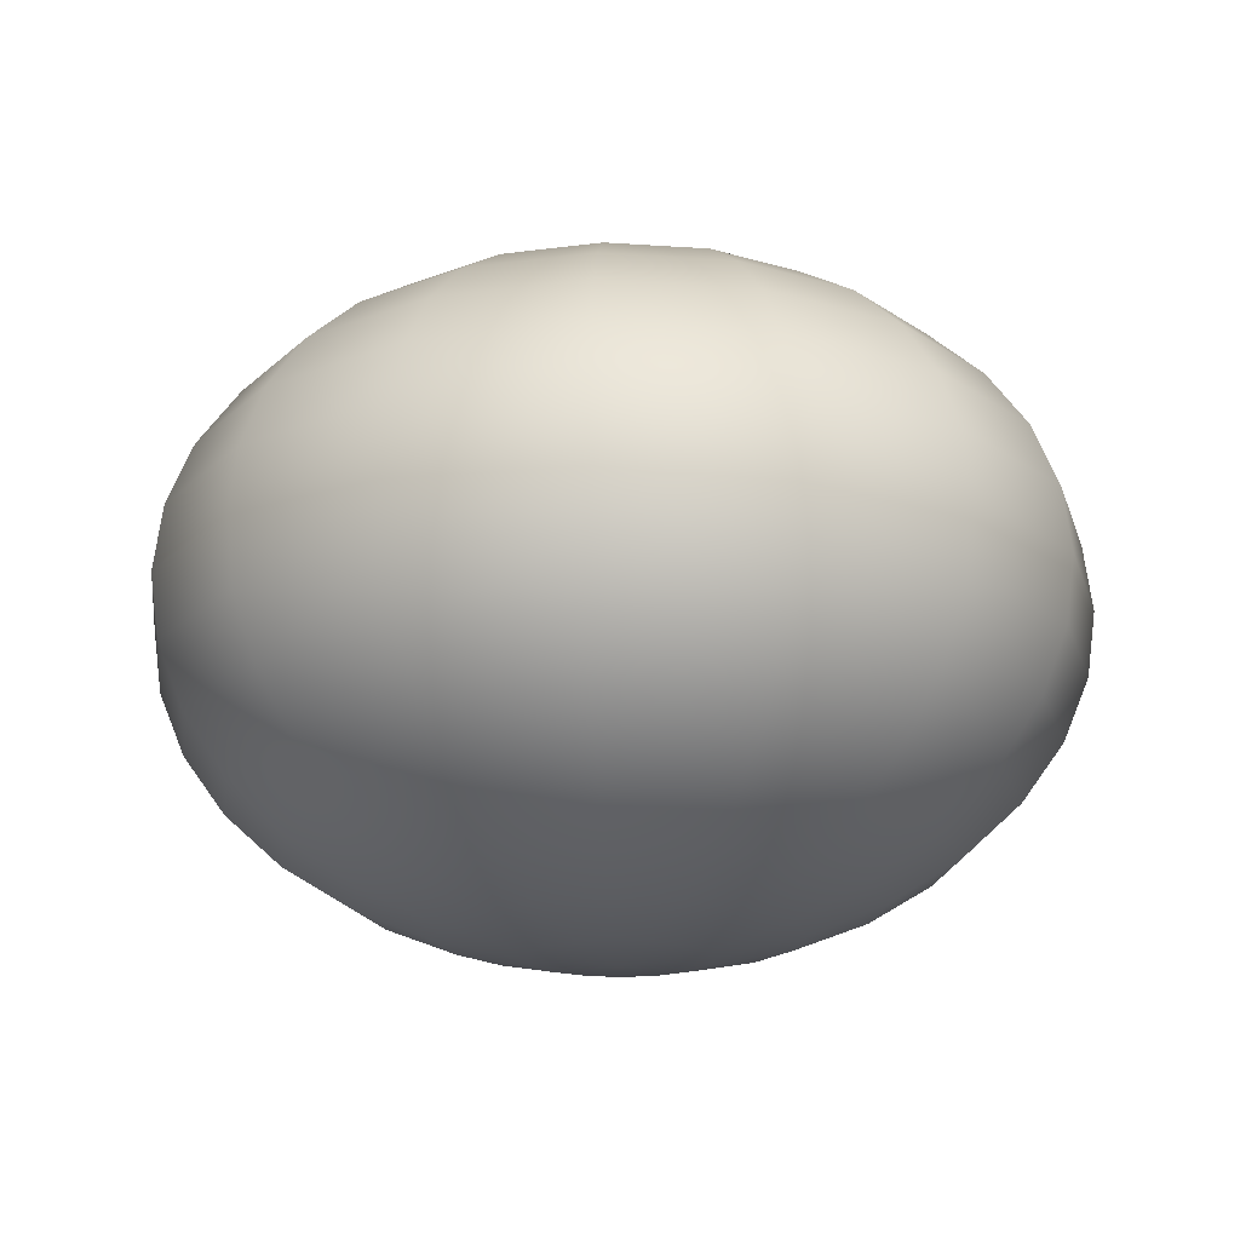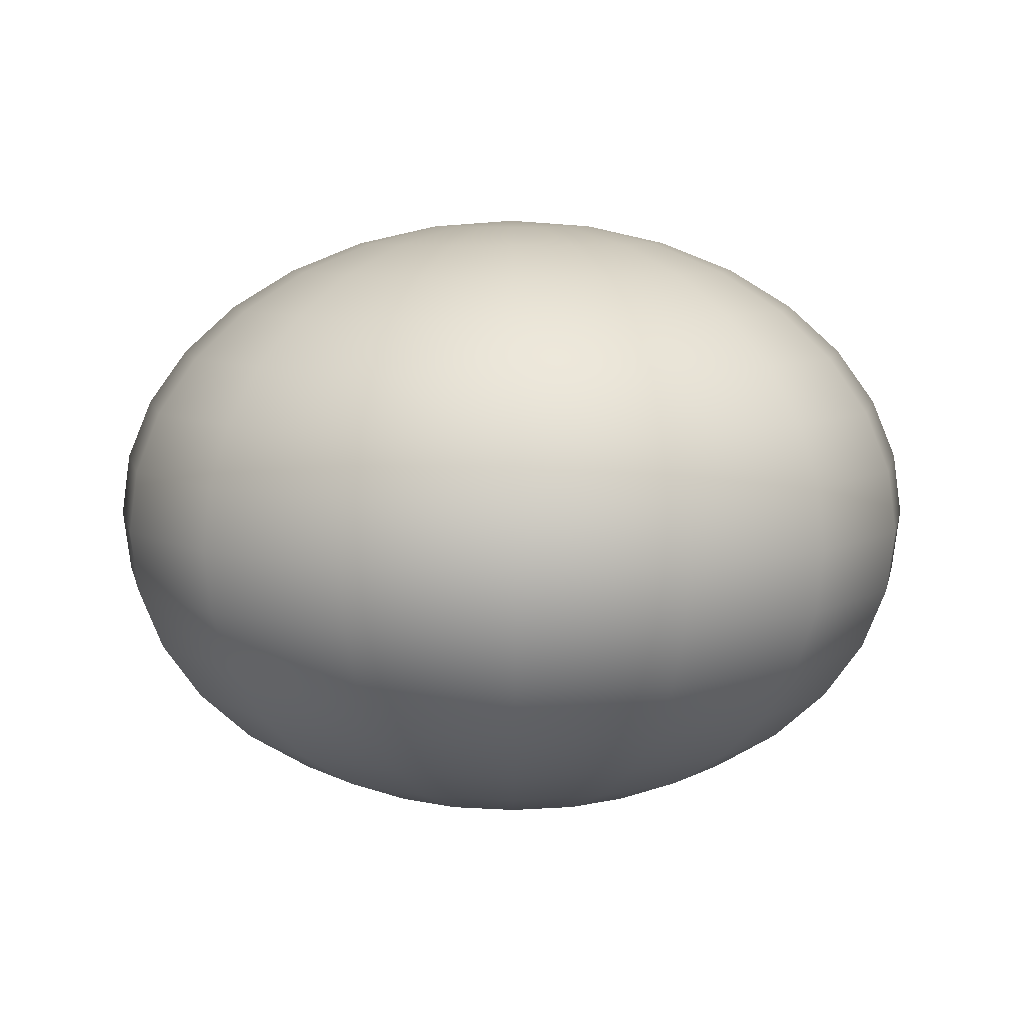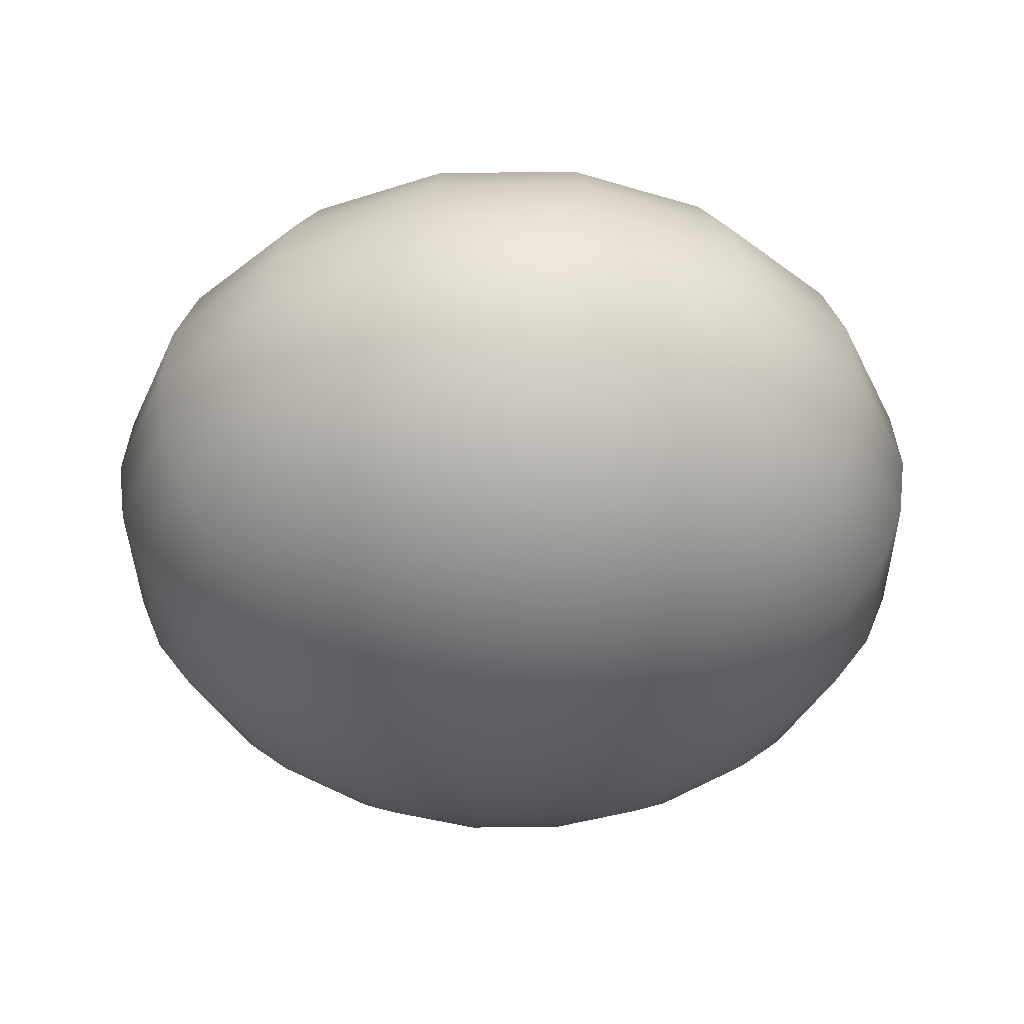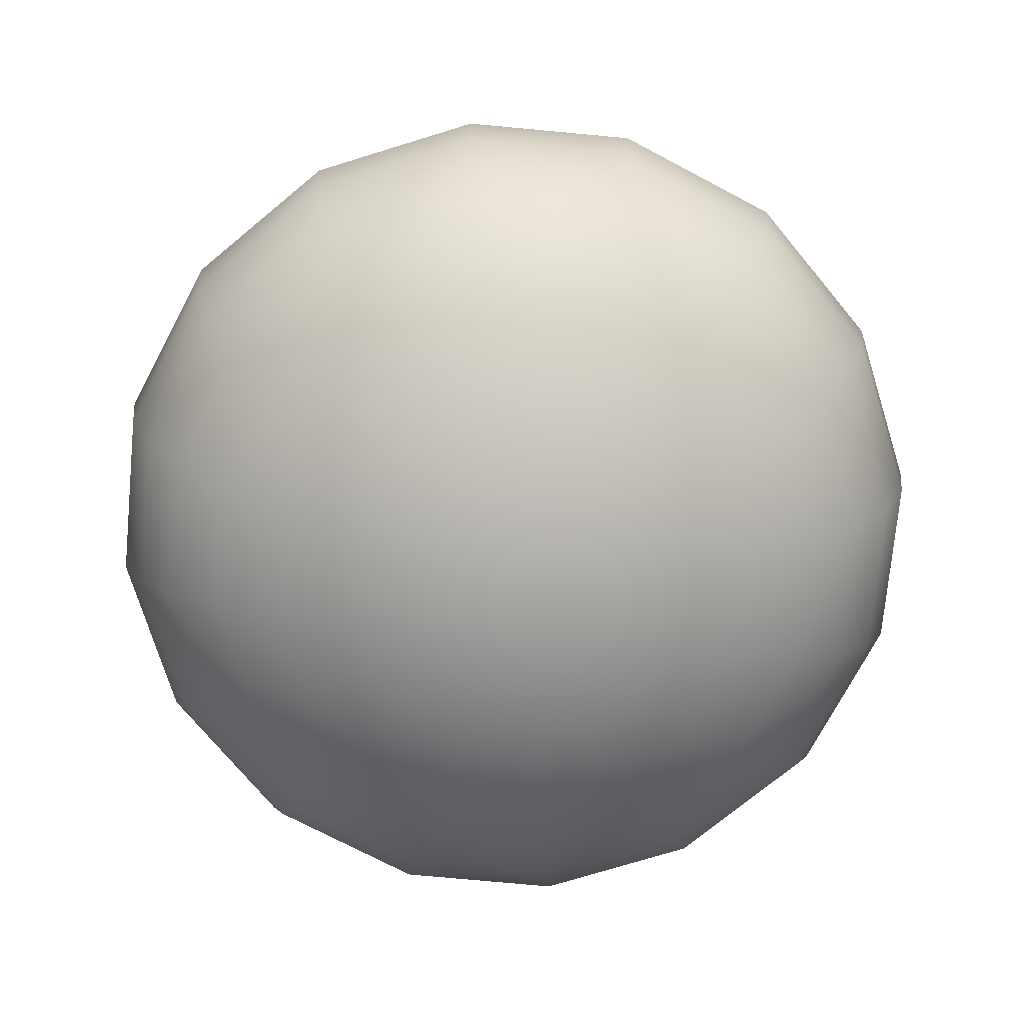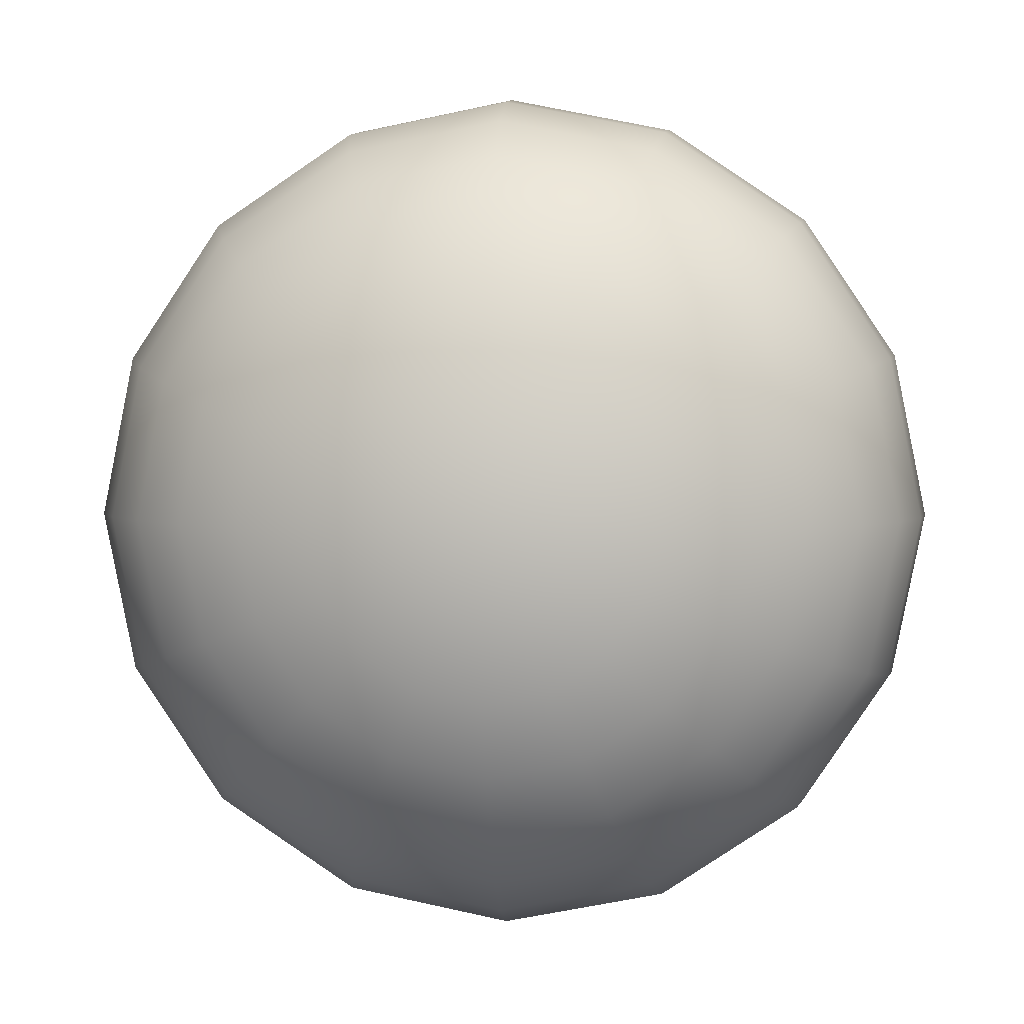
<metadata>
{"format":"obj","ext":"obj","renderer":"f3d","projection":"perspective","resolution":1024,"background":"white","views":[{"elev":-17.7,"azim":3.5,"up":"+Y"},{"elev":7.3,"azim":22.1,"up":"+Y"},{"elev":-36.2,"azim":-145.6,"up":"+Y"},{"elev":-73.3,"azim":-61.6,"up":"+Y"},{"elev":3.5,"azim":-174.6,"up":"+Z"}]}
</metadata>
<code>
v -0.7484 0.8484 -3.921
v -0.7478 0.8484 -3.924
v -0.7486 0.8472 -3.924
v -0.7472 0.8494 -3.921
v -0.7458 0.8503 -3.921
v -0.7454 0.8503 -3.923
v -0.7441 0.838 -3.921
v -0.7439 0.838 -3.922
v -0.7422 0.8376 -3.922
v -0.7441 0.851 -3.921
v -0.7424 0.8514 -3.921
v -0.7422 0.8514 -3.922
v -0.7458 0.8386 -3.921
v -0.7472 0.8395 -3.921
v -0.7467 0.8395 -3.923
v -0.7484 0.8406 -3.921
v -0.7492 0.8418 -3.921
v -0.7486 0.8418 -3.924
v -0.75 0.8445 -3.921
v -0.7492 0.8445 -3.924
v -0.7491 0.8431 -3.924
v -0.7498 0.8459 -3.921
v -0.7492 0.8472 -3.921
v -0.7467 0.8494 -3.923
v -0.7439 0.851 -3.922
v -0.7454 0.8386 -3.923
v -0.7478 0.8406 -3.924
v -0.7498 0.8431 -3.921
v -0.7491 0.8459 -3.924
v -0.7461 0.8406 -3.926
v -0.7471 0.8431 -3.927
v -0.7467 0.8418 -3.927
v -0.7471 0.8459 -3.927
v -0.7461 0.8484 -3.926
v -0.7467 0.8472 -3.927
v -0.7442 0.8503 -3.925
v -0.7431 0.838 -3.923
v -0.7418 0.8514 -3.922
v -0.7431 0.851 -3.923
v -0.7452 0.8395 -3.926
v -0.7442 0.8386 -3.925
v -0.7472 0.8445 -3.928
v -0.7452 0.8494 -3.926
v -0.7435 0.8406 -3.928
v -0.7441 0.8431 -3.929
v -0.7441 0.8459 -3.929
v -0.7435 0.8484 -3.928
v -0.7439 0.8472 -3.929
v -0.7425 0.8503 -3.926
v -0.7431 0.8494 -3.927
v -0.7419 0.838 -3.924
v -0.7412 0.8376 -3.923
v -0.7412 0.8514 -3.923
v -0.7431 0.8395 -3.927
v -0.7439 0.8418 -3.929
v -0.7441 0.8445 -3.93
v -0.7419 0.851 -3.924
v -0.7425 0.8386 -3.926
v -0.7405 0.8406 -3.929
v -0.7405 0.8431 -3.93
v -0.7405 0.8459 -3.93
v -0.7405 0.8484 -3.929
v -0.7405 0.8503 -3.926
v -0.7405 0.838 -3.924
v -0.7405 0.8376 -3.923
v -0.7405 0.8514 -3.923
v -0.7405 0.8395 -3.928
v -0.7405 0.8386 -3.926
v -0.7405 0.8418 -3.93
v -0.7405 0.8445 -3.93
v -0.7405 0.8472 -3.93
v -0.7405 0.8494 -3.928
v -0.7405 0.851 -3.924
v -0.7375 0.8406 -3.928
v -0.738 0.8395 -3.927
v -0.737 0.8431 -3.929
v -0.7372 0.8418 -3.929
v -0.737 0.8459 -3.929
v -0.7369 0.8445 -3.93
v -0.7375 0.8484 -3.928
v -0.7372 0.8472 -3.929
v -0.7385 0.8503 -3.926
v -0.738 0.8494 -3.927
v -0.7391 0.838 -3.924
v -0.7398 0.8514 -3.923
v -0.7391 0.851 -3.924
v -0.7385 0.8386 -3.926
v -0.735 0.8406 -3.926
v -0.734 0.8431 -3.927
v -0.734 0.8459 -3.927
v -0.7338 0.8445 -3.928
v -0.735 0.8484 -3.926
v -0.7368 0.8503 -3.925
v -0.7398 0.8376 -3.923
v -0.738 0.838 -3.923
v -0.7392 0.8514 -3.922
v -0.738 0.851 -3.923
v -0.7358 0.8395 -3.926
v -0.7344 0.8418 -3.927
v -0.7344 0.8472 -3.927
v -0.7358 0.8494 -3.926
v -0.7368 0.8386 -3.925
v -0.7333 0.8406 -3.924
v -0.732 0.8431 -3.924
v -0.7325 0.8418 -3.924
v -0.732 0.8459 -3.924
v -0.7333 0.8484 -3.924
v -0.7357 0.8503 -3.923
v -0.7372 0.838 -3.922
v -0.7388 0.8376 -3.922
v -0.7388 0.8514 -3.922
v -0.7372 0.851 -3.922
v -0.7344 0.8395 -3.923
v -0.7318 0.8445 -3.924
v -0.7325 0.8472 -3.924
v -0.7344 0.8494 -3.923
v -0.7357 0.8386 -3.923
v -0.7327 0.8406 -3.921
v -0.7338 0.8395 -3.921
v -0.7313 0.8431 -3.921
v -0.7318 0.8418 -3.921
v -0.7313 0.8459 -3.921
v -0.7311 0.8445 -3.921
v -0.7327 0.8484 -3.921
v -0.7318 0.8472 -3.921
v -0.7353 0.8503 -3.921
v -0.7369 0.838 -3.921
v -0.7387 0.8514 -3.921
v -0.7369 0.851 -3.921
v -0.7338 0.8494 -3.921
v -0.7353 0.8386 -3.921
v -0.7333 0.8406 -3.918
v -0.7344 0.8395 -3.918
v -0.732 0.8431 -3.917
v -0.7325 0.8418 -3.917
v -0.732 0.8459 -3.917
v -0.7333 0.8484 -3.918
v -0.7357 0.8503 -3.919
v -0.7344 0.8494 -3.918
v -0.7372 0.838 -3.919
v -0.7388 0.8376 -3.92
v -0.7388 0.8514 -3.92
v -0.7318 0.8445 -3.917
v -0.7325 0.8472 -3.917
v -0.7372 0.851 -3.919
v -0.7357 0.8386 -3.919
v -0.735 0.8406 -3.915
v -0.734 0.8431 -3.914
v -0.734 0.8459 -3.914
v -0.735 0.8484 -3.915
v -0.7344 0.8472 -3.915
v -0.7368 0.8503 -3.917
v -0.7358 0.8494 -3.916
v -0.738 0.838 -3.918
v -0.7392 0.8376 -3.92
v -0.7392 0.8514 -3.92
v -0.7358 0.8395 -3.916
v -0.7344 0.8418 -3.915
v -0.7338 0.8445 -3.914
v -0.738 0.851 -3.918
v -0.7368 0.8386 -3.917
v -0.7375 0.8406 -3.914
v -0.737 0.8431 -3.912
v -0.7372 0.8418 -3.913
v -0.737 0.8459 -3.912
v -0.7375 0.8484 -3.914
v -0.7385 0.8503 -3.916
v -0.738 0.8494 -3.915
v -0.7391 0.838 -3.917
v -0.7398 0.8376 -3.919
v -0.7398 0.8514 -3.919
v -0.738 0.8395 -3.915
v -0.7369 0.8445 -3.912
v -0.7372 0.8472 -3.913
v -0.7391 0.851 -3.917
v -0.7385 0.8386 -3.916
v -0.7405 0.8406 -3.913
v -0.7405 0.8431 -3.912
v -0.7405 0.8418 -3.912
v -0.7405 0.8459 -3.912
v -0.7405 0.8484 -3.913
v -0.7405 0.8503 -3.916
v -0.7405 0.838 -3.917
v -0.7405 0.8514 -3.919
v -0.7405 0.851 -3.917
v -0.7405 0.8395 -3.914
v -0.7405 0.8386 -3.916
v -0.7405 0.8445 -3.911
v -0.7405 0.8472 -3.912
v -0.7405 0.8494 -3.914
v -0.7435 0.8406 -3.914
v -0.7431 0.8395 -3.915
v -0.7441 0.8431 -3.912
v -0.7439 0.8418 -3.913
v -0.7441 0.8459 -3.912
v -0.7435 0.8484 -3.914
v -0.7425 0.8503 -3.916
v -0.7431 0.8494 -3.915
v -0.7419 0.838 -3.917
v -0.7412 0.8376 -3.919
v -0.7412 0.8514 -3.919
v -0.7441 0.8445 -3.912
v -0.7439 0.8472 -3.913
v -0.7419 0.851 -3.917
v -0.7425 0.8386 -3.916
v -0.7461 0.8406 -3.915
v -0.7452 0.8395 -3.916
v -0.7471 0.8431 -3.914
v -0.7467 0.8418 -3.915
v -0.7471 0.8459 -3.914
v -0.7461 0.8484 -3.915
v -0.7467 0.8472 -3.915
v -0.7442 0.8503 -3.917
v -0.7431 0.838 -3.918
v -0.7418 0.8514 -3.92
v -0.7431 0.851 -3.918
v -0.7442 0.8386 -3.917
v -0.7472 0.8445 -3.914
v -0.7452 0.8494 -3.916
v -0.7478 0.8406 -3.918
v -0.7467 0.8395 -3.918
v -0.7491 0.8431 -3.917
v -0.7486 0.8418 -3.917
v -0.7491 0.8459 -3.917
v -0.7492 0.8445 -3.917
v -0.7478 0.8484 -3.918
v -0.7454 0.8503 -3.919
v -0.7439 0.838 -3.919
v -0.7422 0.8376 -3.92
v -0.7422 0.8514 -3.92
v -0.7454 0.8386 -3.919
v -0.7486 0.8472 -3.917
v -0.7467 0.8494 -3.918
v -0.7439 0.851 -3.919
v -0.7405 0.8375 -3.921
v -0.7424 0.8376 -3.921
v -0.7405 0.8515 -3.921
v -0.7418 0.8376 -3.922
v -0.7392 0.8376 -3.922
v -0.7387 0.8376 -3.921
v -0.7405 0.8376 -3.919
v -0.7418 0.8376 -3.92
f 1 2 3
f 4 5 6
f 7 8 9
f 10 11 12
f 13 14 15
f 16 17 18
f 19 20 21
f 22 23 3
f 1 4 24
f 5 10 25
f 7 13 26
f 14 16 27
f 17 28 21
f 19 22 29
f 15 27 30
f 21 31 32
f 20 29 33
f 2 34 35
f 24 6 36
f 9 8 37
f 12 38 39
f 15 40 41
f 27 18 32
f 20 42 31
f 3 35 33
f 2 24 43
f 25 39 36
f 8 26 41
f 40 30 44
f 32 31 45
f 42 33 46
f 34 47 48
f 36 49 50
f 37 51 52
f 39 38 53
f 41 40 54
f 30 32 55
f 42 56 45
f 33 35 48
f 43 50 47
f 39 57 49
f 37 41 58
f 54 44 59
f 55 45 60
f 56 46 61
f 48 47 62
f 50 49 63
f 51 64 65
f 57 53 66
f 54 67 68
f 55 69 59
f 45 56 70
f 48 71 61
f 50 72 62
f 57 73 63
f 51 58 68
f 59 74 75
f 60 76 77
f 61 78 79
f 62 80 81
f 63 82 83
f 65 64 84
f 66 85 86
f 68 67 75
f 59 69 77
f 70 79 76
f 71 81 78
f 62 72 83
f 63 73 86
f 68 87 84
f 75 74 88
f 77 76 89
f 78 90 91
f 81 80 92
f 83 82 93
f 94 84 95
f 85 96 97
f 87 75 98
f 74 77 99
f 76 79 91
f 81 100 90
f 80 83 101
f 82 86 97
f 87 102 95
f 98 88 103
f 89 104 105
f 91 90 106
f 100 92 107
f 101 93 108
f 95 109 110
f 96 111 112
f 102 98 113
f 99 105 103
f 89 91 114
f 100 115 106
f 92 101 116
f 93 97 112
f 102 117 109
f 103 118 119
f 104 120 121
f 106 122 123
f 107 124 125
f 116 108 126
f 110 109 127
f 111 128 129
f 117 113 119
f 105 121 118
f 104 114 123
f 115 125 122
f 107 116 130
f 112 129 126
f 117 131 127
f 118 132 133
f 120 134 135
f 123 122 136
f 125 124 137
f 126 138 139
f 127 140 141
f 129 128 142
f 131 119 133
f 121 135 132
f 123 143 134
f 122 125 144
f 124 130 139
f 126 129 145
f 127 131 146
f 133 132 147
f 135 134 148
f 143 136 149
f 137 150 151
f 138 152 153
f 140 154 155
f 145 142 156
f 146 133 157
f 132 135 158
f 143 159 148
f 136 144 151
f 139 153 150
f 145 160 152
f 140 146 161
f 157 147 162
f 148 163 164
f 159 149 165
f 151 150 166
f 152 167 168
f 154 169 170
f 160 156 171
f 161 157 172
f 158 164 162
f 159 173 163
f 149 151 174
f 150 153 168
f 152 160 175
f 161 176 169
f 172 162 177
f 163 178 179
f 173 165 180
f 174 166 181
f 168 167 182
f 170 169 183
f 171 184 185
f 172 186 187
f 162 164 179
f 173 188 178
f 165 174 189
f 168 190 181
f 175 185 182
f 169 176 187
f 177 191 192
f 178 193 194
f 188 180 195
f 189 181 196
f 182 197 198
f 183 199 200
f 185 184 201
f 187 186 192
f 177 179 194
f 188 202 193
f 180 189 203
f 181 190 198
f 182 185 204
f 187 205 199
f 191 206 207
f 193 208 209
f 202 195 210
f 196 211 212
f 198 197 213
f 200 199 214
f 201 215 216
f 192 207 217
f 191 194 209
f 193 202 218
f 203 212 210
f 198 219 211
f 204 216 213
f 205 217 214
f 206 220 221
f 208 222 223
f 210 224 225
f 212 211 226
f 219 213 227
f 214 228 229
f 216 215 230
f 207 221 231
f 209 223 220
f 208 218 225
f 212 232 224
f 211 219 233
f 213 216 234
f 217 231 228
f 235 236 9
f 11 237 12
f 12 237 38
f 235 9 238
f 38 237 53
f 235 238 52
f 53 237 66
f 235 52 65
f 66 237 85
f 235 65 94
f 85 237 96
f 235 94 239
f 96 237 111
f 235 239 110
f 111 237 128
f 235 110 240
f 128 237 142
f 235 240 141
f 142 237 156
f 235 141 155
f 156 237 171
f 235 155 170
f 171 237 184
f 235 170 241
f 184 237 201
f 235 241 200
f 201 237 215
f 235 200 242
f 215 237 230
f 235 242 229
f 230 237 11
f 221 220 16
f 223 222 28
f 224 22 19
f 226 1 23
f 227 5 4
f 229 228 7
f 230 11 10
f 221 14 13
f 220 223 17
f 222 225 19
f 224 232 23
f 226 233 4
f 235 229 236
f 234 10 5
f 231 13 7
f 23 1 3
f 24 4 6
f 236 7 9
f 25 10 12
f 26 13 15
f 27 16 18
f 28 19 21
f 29 22 3
f 2 1 24
f 6 5 25
f 8 7 26
f 15 14 27
f 18 17 21
f 20 19 29
f 40 15 30
f 18 21 32
f 42 20 33
f 3 2 35
f 43 24 36
f 238 9 37
f 25 12 39
f 26 15 41
f 30 27 32
f 21 20 31
f 29 3 33
f 34 2 43
f 6 25 36
f 37 8 41
f 54 40 44
f 55 32 45
f 56 42 46
f 35 34 48
f 43 36 50
f 238 37 52
f 57 39 53
f 58 41 54
f 44 30 55
f 31 42 45
f 46 33 48
f 34 43 47
f 36 39 49
f 51 37 58
f 67 54 59
f 69 55 60
f 70 56 61
f 71 48 62
f 72 50 63
f 52 51 65
f 73 57 66
f 58 54 68
f 44 55 59
f 60 45 70
f 46 48 61
f 47 50 62
f 49 57 63
f 64 51 68
f 67 59 75
f 69 60 77
f 70 61 79
f 71 62 81
f 72 63 83
f 94 65 84
f 73 66 86
f 87 68 75
f 74 59 77
f 60 70 76
f 61 71 78
f 80 62 83
f 82 63 86
f 64 68 84
f 98 75 88
f 99 77 89
f 79 78 91
f 100 81 92
f 101 83 93
f 239 94 95
f 86 85 97
f 102 87 98
f 88 74 99
f 89 76 91
f 78 81 90
f 92 80 101
f 93 82 97
f 84 87 95
f 113 98 103
f 99 89 105
f 114 91 106
f 115 100 107
f 116 101 108
f 239 95 110
f 97 96 112
f 117 102 113
f 88 99 103
f 104 89 114
f 90 100 106
f 107 92 116
f 108 93 112
f 95 102 109
f 113 103 119
f 105 104 121
f 114 106 123
f 115 107 125
f 130 116 126
f 240 110 127
f 112 111 129
f 131 117 119
f 103 105 118
f 120 104 123
f 106 115 122
f 124 107 130
f 108 112 126
f 109 117 127
f 119 118 133
f 121 120 135
f 143 123 136
f 144 125 137
f 130 126 139
f 240 127 141
f 145 129 142
f 146 131 133
f 118 121 132
f 120 123 134
f 136 122 144
f 137 124 139
f 138 126 145
f 140 127 146
f 157 133 147
f 158 135 148
f 159 143 149
f 144 137 151
f 139 138 153
f 141 140 155
f 160 145 156
f 161 146 157
f 147 132 158
f 134 143 148
f 149 136 151
f 137 139 150
f 138 145 152
f 154 140 161
f 172 157 162
f 158 148 164
f 173 159 165
f 174 151 166
f 153 152 168
f 155 154 170
f 175 160 171
f 176 161 172
f 147 158 162
f 148 159 163
f 165 149 174
f 166 150 168
f 167 152 175
f 154 161 169
f 186 172 177
f 164 163 179
f 188 173 180
f 189 174 181
f 190 168 182
f 241 170 183
f 175 171 185
f 176 172 187
f 177 162 179
f 163 173 178
f 180 165 189
f 166 168 181
f 167 175 182
f 183 169 187
f 186 177 192
f 179 178 194
f 202 188 195
f 203 189 196
f 190 182 198
f 241 183 200
f 204 185 201
f 205 187 192
f 191 177 194
f 178 188 193
f 195 180 203
f 196 181 198
f 197 182 204
f 183 187 199
f 192 191 207
f 194 193 209
f 218 202 210
f 203 196 212
f 219 198 213
f 242 200 214
f 204 201 216
f 205 192 217
f 206 191 209
f 208 193 218
f 195 203 210
f 196 198 211
f 197 204 213
f 199 205 214
f 207 206 221
f 209 208 223
f 218 210 225
f 232 212 226
f 233 219 227
f 242 214 229
f 234 216 230
f 217 207 231
f 206 209 220
f 222 208 225
f 210 212 224
f 226 211 233
f 227 213 234
f 214 217 228
f 14 221 16
f 17 223 28
f 225 224 19
f 232 226 23
f 233 227 4
f 236 229 7
f 234 230 10
f 231 221 13
f 16 220 17
f 28 222 19
f 22 224 23
f 1 226 4
f 227 234 5
f 228 231 7

</code>
